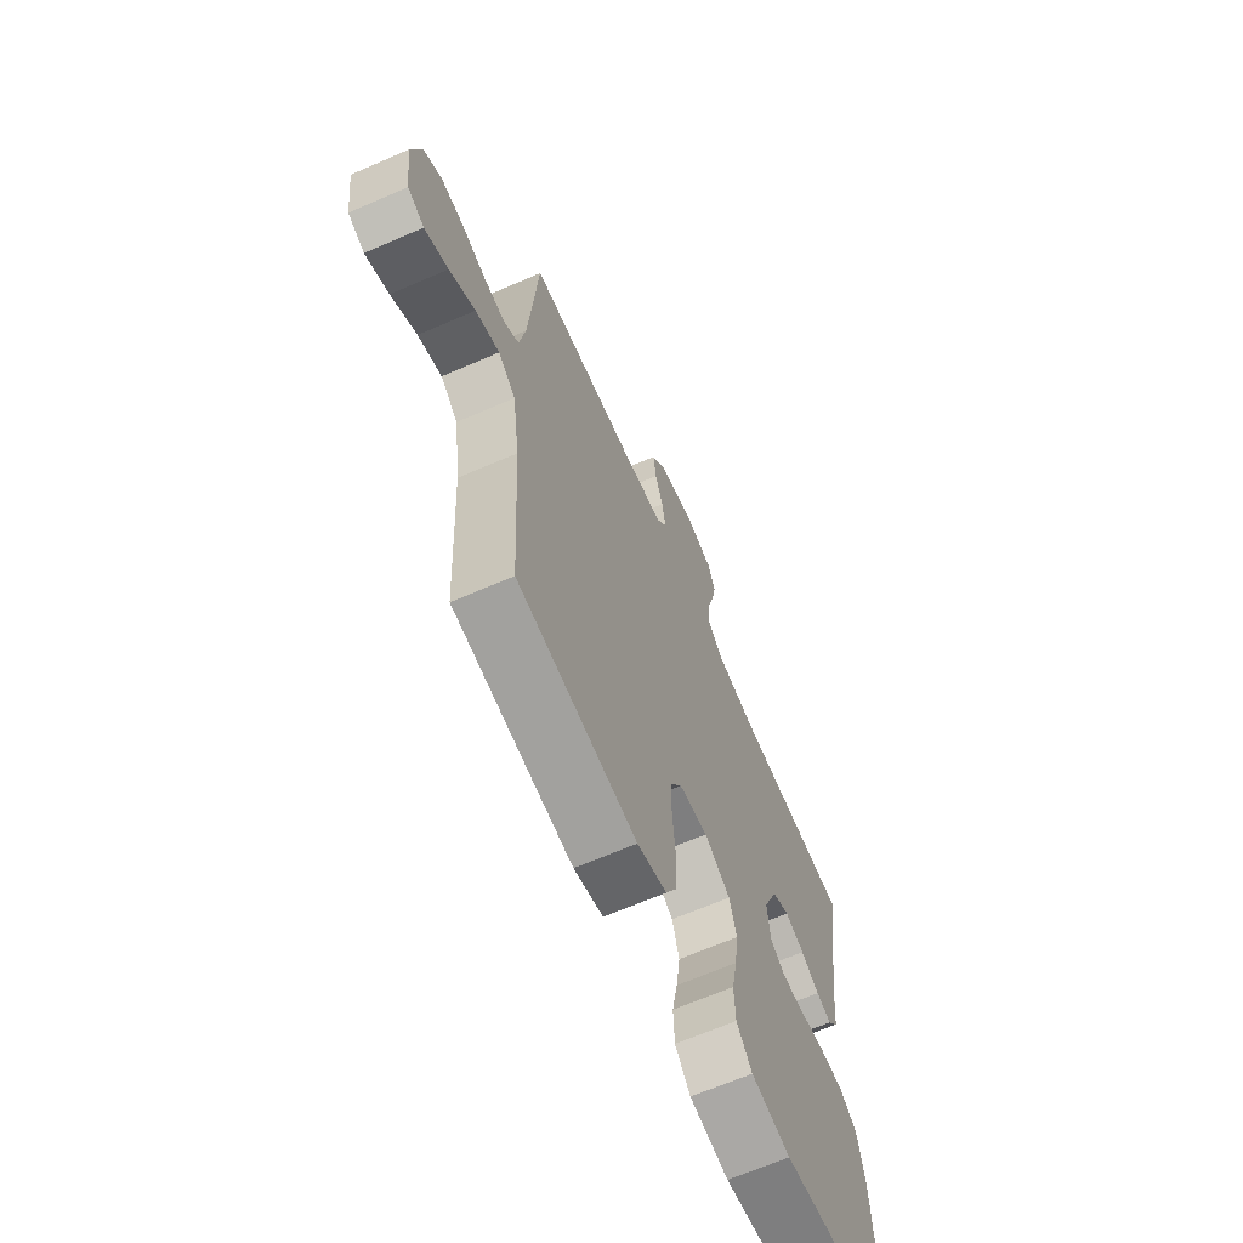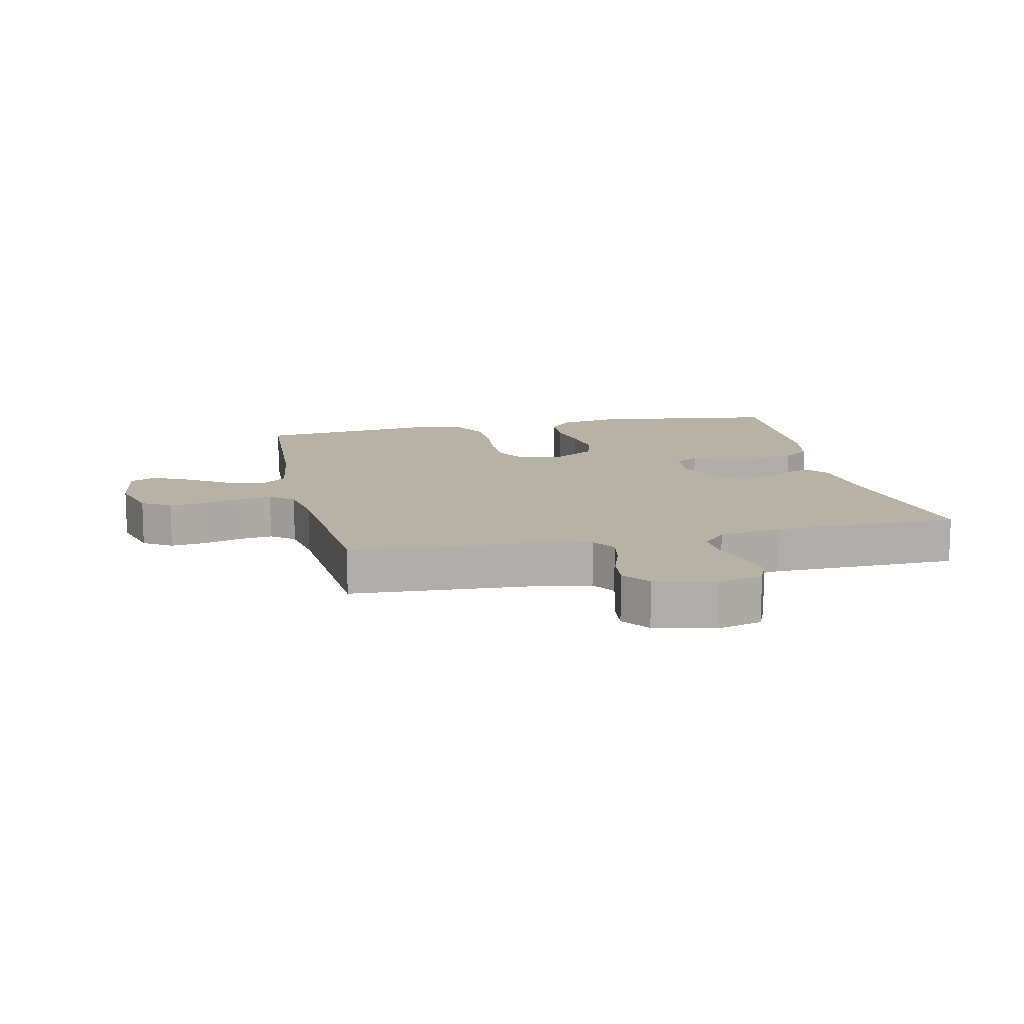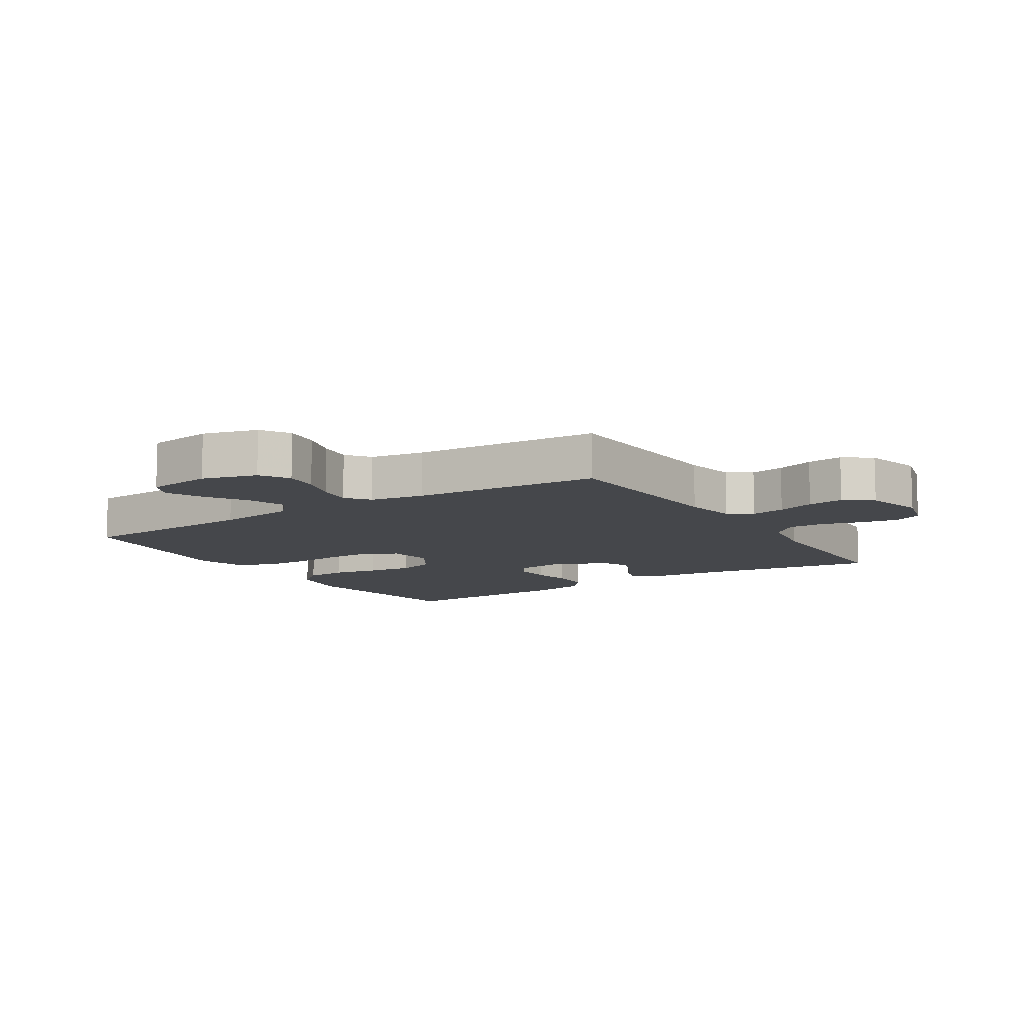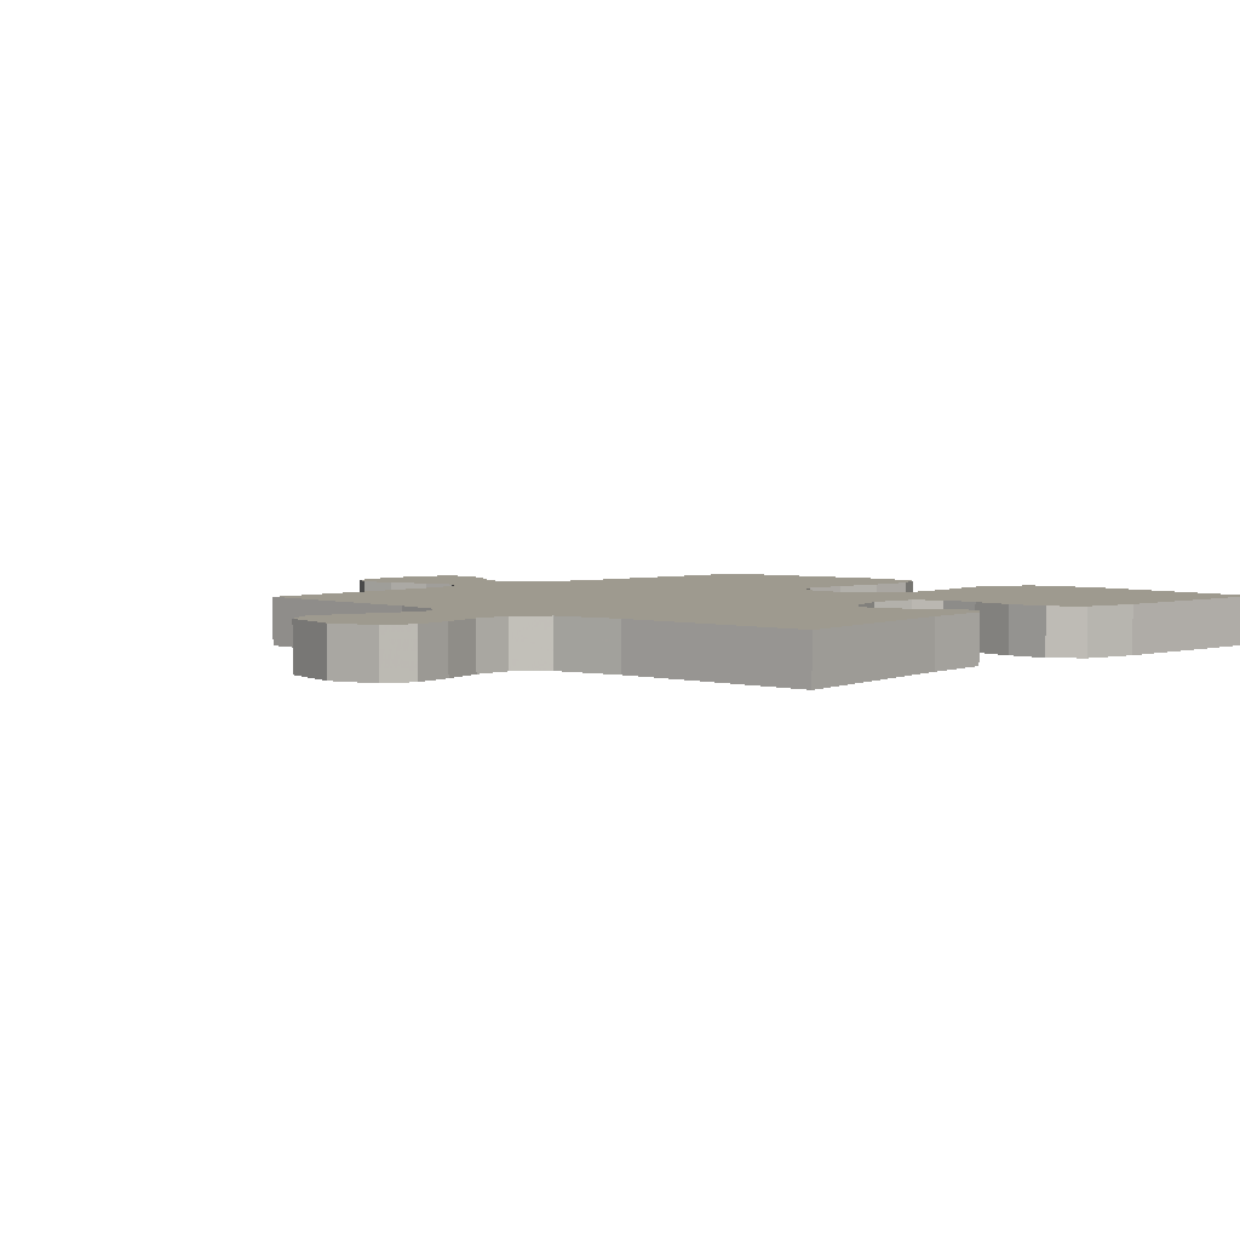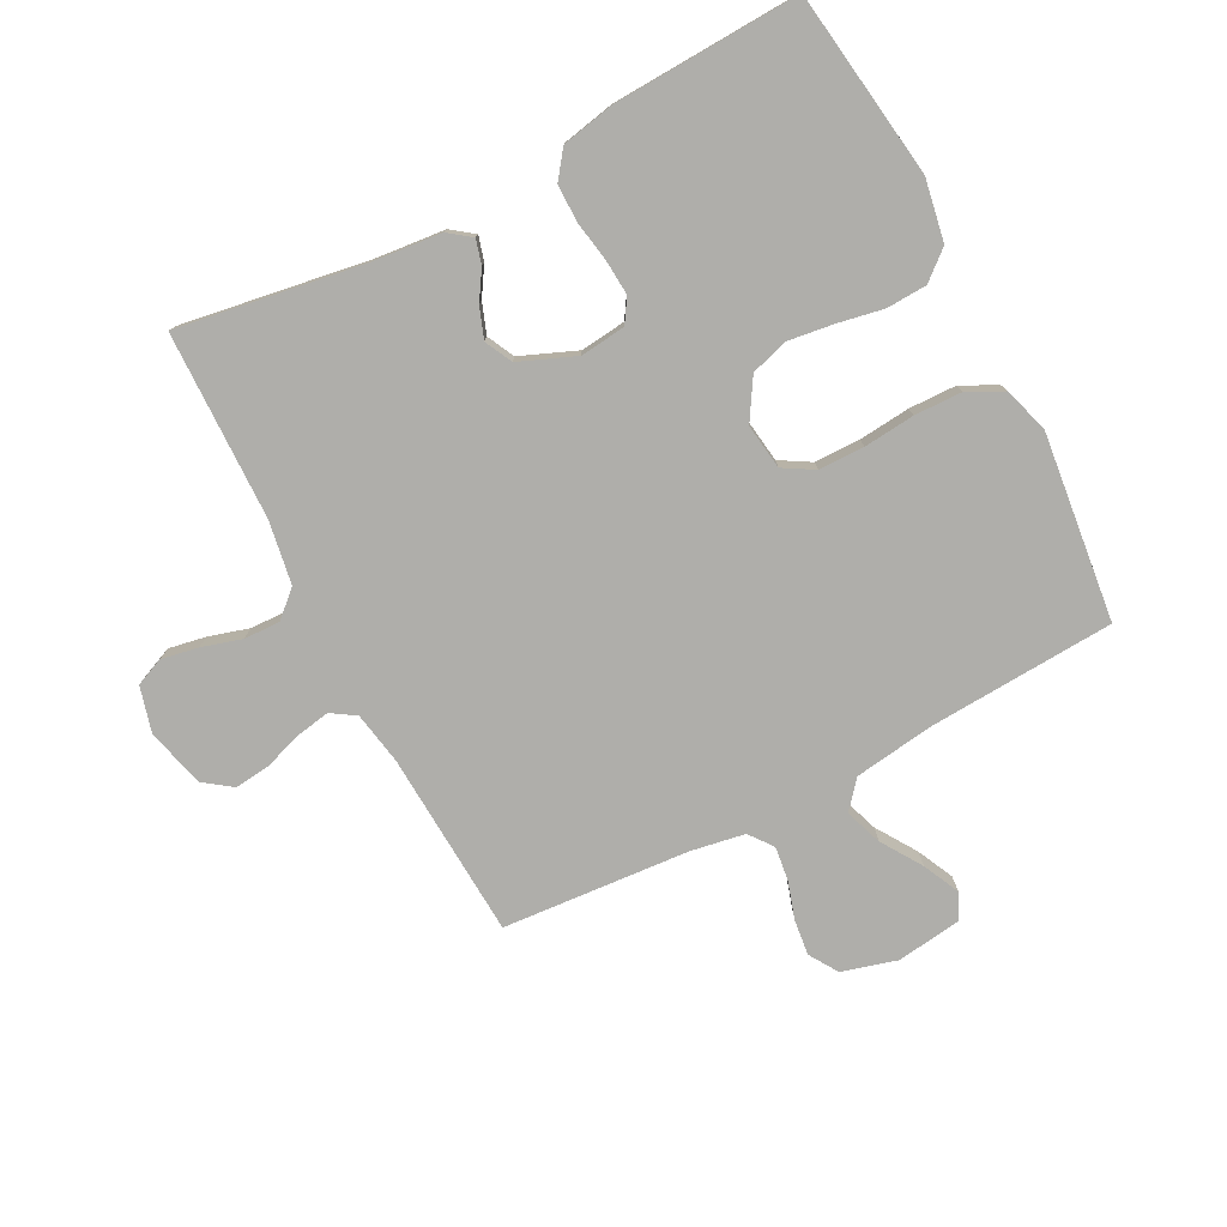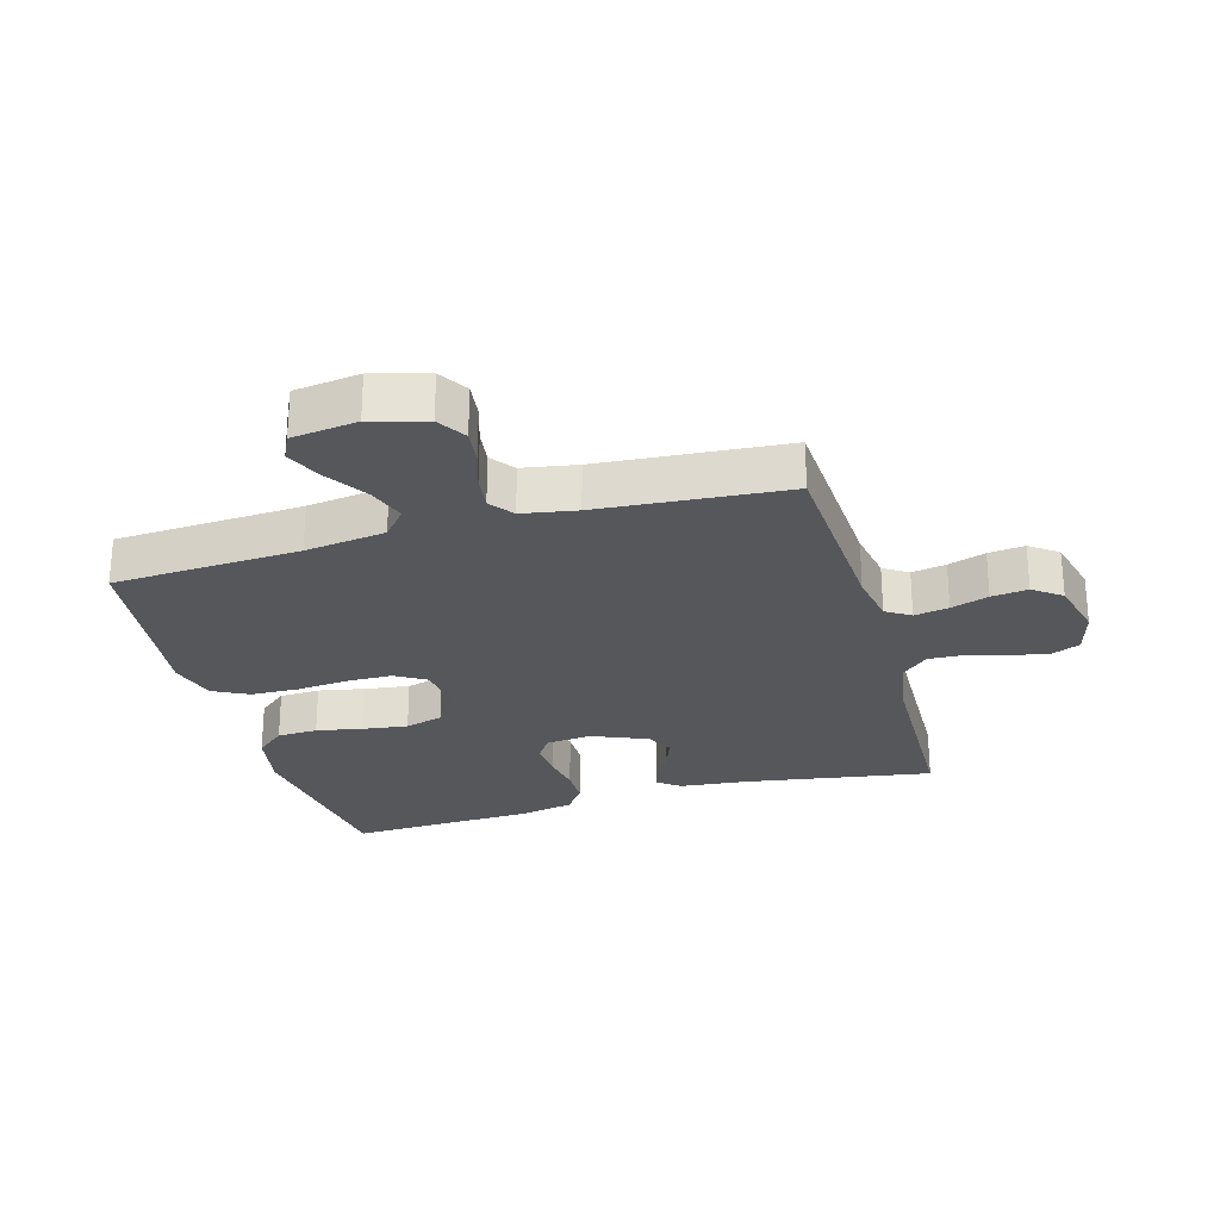
<metadata>
{"format":"obj","ext":"obj","renderer":"f3d","projection":"perspective","resolution":1024,"background":"white","views":[{"elev":-66.4,"azim":-66.5,"up":"+Z"},{"elev":12.5,"azim":-12.3,"up":"+Y"},{"elev":-10.2,"azim":-57.2,"up":"+Y"},{"elev":3.7,"azim":43.9,"up":"+Y"},{"elev":-77.6,"azim":117.6,"up":"+Y"},{"elev":-26.5,"azim":-74.2,"up":"+Y"}]}
</metadata>
<code>
v -0.5 0.07 0.5
v -0.2 0.07 0.517
v -0.116 0.07 0.532
v -0.091 0.07 0.571
v -0.101 0.07 0.626
v -0.121 0.07 0.686
v -0.128 0.07 0.744
v -0.095 0.07 0.789
v 0 0.07 0.813
v 0.073 0.07 0.793
v 0.092 0.07 0.748
v 0.081 0.07 0.688
v 0.062 0.07 0.624
v 0.06 0.07 0.566
v 0.098 0.07 0.524
v 0.2 0.07 0.507
v 0.5 0.07 0.5
v 0.452 0.07 0.2
v 0.441 0.07 0.09
v 0.414 0.07 0.054
v 0.375 0.07 0.065
v 0.329 0.07 0.094
v 0.28 0.07 0.112
v 0.236 0.07 0.09
v 0.199 0.07 0
v 0.207 0.07 -0.073
v 0.245 0.07 -0.097
v 0.302 0.07 -0.093
v 0.366 0.07 -0.082
v 0.426 0.07 -0.082
v 0.47 0.07 -0.115
v 0.487 0.07 -0.2
v 0.5 0.07 -0.5
v 0.2 0.07 -0.541
v 0.101 0.07 -0.523
v 0.062 0.07 -0.477
v 0.059 0.07 -0.412
v 0.073 0.07 -0.339
v 0.083 0.07 -0.266
v 0.065 0.07 -0.205
v 0 0.07 -0.165
v -0.073 0.07 -0.175
v -0.102 0.07 -0.224
v -0.103 0.07 -0.297
v -0.095 0.07 -0.379
v -0.097 0.07 -0.456
v -0.126 0.07 -0.513
v -0.2 0.07 -0.535
v -0.5 0.07 -0.5
v -0.517 0.07 -0.2
v -0.535 0.07 -0.071
v -0.579 0.07 -0.034
v -0.639 0.07 -0.055
v -0.704 0.07 -0.097
v -0.763 0.07 -0.125
v -0.805 0.07 -0.105
v -0.819 0.07 0
v -0.794 0.07 0.088
v -0.748 0.07 0.117
v -0.691 0.07 0.11
v -0.63 0.07 0.091
v -0.576 0.07 0.084
v -0.538 0.07 0.113
v -0.523 0.07 0.2
v -0.5 0 0.5
v -0.2 0 0.517
v -0.116 0 0.532
v -0.091 0 0.571
v -0.101 0 0.626
v -0.121 0 0.686
v -0.128 0 0.744
v -0.095 0 0.789
v 0 0 0.813
v 0.073 0 0.793
v 0.092 0 0.748
v 0.081 0 0.688
v 0.062 0 0.624
v 0.06 0 0.566
v 0.098 0 0.524
v 0.2 0 0.507
v 0.5 0 0.5
v 0.452 0 0.2
v 0.441 0 0.09
v 0.414 0 0.054
v 0.375 0 0.065
v 0.329 0 0.094
v 0.28 0 0.112
v 0.236 0 0.09
v 0.199 0 0
v 0.207 0 -0.073
v 0.245 0 -0.097
v 0.302 0 -0.093
v 0.366 0 -0.082
v 0.426 0 -0.082
v 0.47 0 -0.115
v 0.487 0 -0.2
v 0.5 0 -0.5
v 0.2 0 -0.541
v 0.101 0 -0.523
v 0.062 0 -0.477
v 0.059 0 -0.412
v 0.073 0 -0.339
v 0.083 0 -0.266
v 0.065 0 -0.205
v 0 0 -0.165
v -0.073 0 -0.175
v -0.102 0 -0.224
v -0.103 0 -0.297
v -0.095 0 -0.379
v -0.097 0 -0.456
v -0.126 0 -0.513
v -0.2 0 -0.535
v -0.5 0 -0.5
v -0.517 0 -0.2
v -0.535 0 -0.071
v -0.579 0 -0.034
v -0.639 0 -0.055
v -0.704 0 -0.097
v -0.763 0 -0.125
v -0.805 0 -0.105
v -0.819 0 0
v -0.794 0 0.088
v -0.748 0 0.117
v -0.691 0 0.11
v -0.63 0 0.091
v -0.576 0 0.084
v -0.538 0 0.113
v -0.523 0 0.2
f 58 59 60 61
f 58 61 62
f 57 58 62
f 56 57 62
f 53 54 55 56
f 52 53 56 62
f 51 52 62 63
f 47 48 49 50
f 44 45 46 47
f 43 44 47 50
f 42 43 50 51
f 35 36 37 38
f 35 38 39
f 34 35 39
f 33 34 39 40
f 31 32 33 40
f 28 29 30 31
f 27 28 31 40
f 19 20 21 22
f 18 19 22 23
f 16 17 18 23
f 15 16 23 24
f 10 11 12 13
f 8 9 10 13
f 8 13 14
f 5 6 7 8
f 4 5 8 14
f 3 4 14 15
f 64 1 2
f 41 42 51 63
f 41 63 64 2
f 26 27 40 41
f 25 26 41 2
f 15 24 25
f 2 3 15 25
f 125 124 123 122
f 126 125 122
f 126 122 121
f 126 121 120
f 120 119 118 117
f 126 120 117 116
f 127 126 116 115
f 114 113 112 111
f 111 110 109 108
f 114 111 108 107
f 115 114 107 106
f 102 101 100 99
f 103 102 99
f 103 99 98
f 104 103 98 97
f 104 97 96 95
f 95 94 93 92
f 104 95 92 91
f 86 85 84 83
f 87 86 83 82
f 87 82 81 80
f 88 87 80 79
f 77 76 75 74
f 77 74 73 72
f 78 77 72
f 72 71 70 69
f 78 72 69 68
f 79 78 68 67
f 66 65 128
f 127 115 106 105
f 66 128 127 105
f 105 104 91 90
f 66 105 90 89
f 89 88 79
f 89 79 67 66
f 1 65 66 2
f 2 66 67 3
f 3 67 68 4
f 4 68 69 5
f 5 69 70 6
f 6 70 71 7
f 7 71 72 8
f 8 72 73 9
f 9 73 74 10
f 10 74 75 11
f 11 75 76 12
f 12 76 77 13
f 13 77 78 14
f 14 78 79 15
f 15 79 80 16
f 16 80 81 17
f 17 81 82 18
f 18 82 83 19
f 19 83 84 20
f 20 84 85 21
f 21 85 86 22
f 22 86 87 23
f 23 87 88 24
f 24 88 89 25
f 25 89 90 26
f 26 90 91 27
f 27 91 92 28
f 28 92 93 29
f 29 93 94 30
f 30 94 95 31
f 31 95 96 32
f 32 96 97 33
f 33 97 98 34
f 34 98 99 35
f 35 99 100 36
f 36 100 101 37
f 37 101 102 38
f 38 102 103 39
f 39 103 104 40
f 40 104 105 41
f 41 105 106 42
f 42 106 107 43
f 43 107 108 44
f 44 108 109 45
f 45 109 110 46
f 46 110 111 47
f 47 111 112 48
f 48 112 113 49
f 49 113 114 50
f 50 114 115 51
f 51 115 116 52
f 52 116 117 53
f 53 117 118 54
f 54 118 119 55
f 55 119 120 56
f 56 120 121 57
f 57 121 122 58
f 58 122 123 59
f 59 123 124 60
f 60 124 125 61
f 61 125 126 62
f 62 126 127 63
f 63 127 128 64
f 64 128 65 1

</code>
